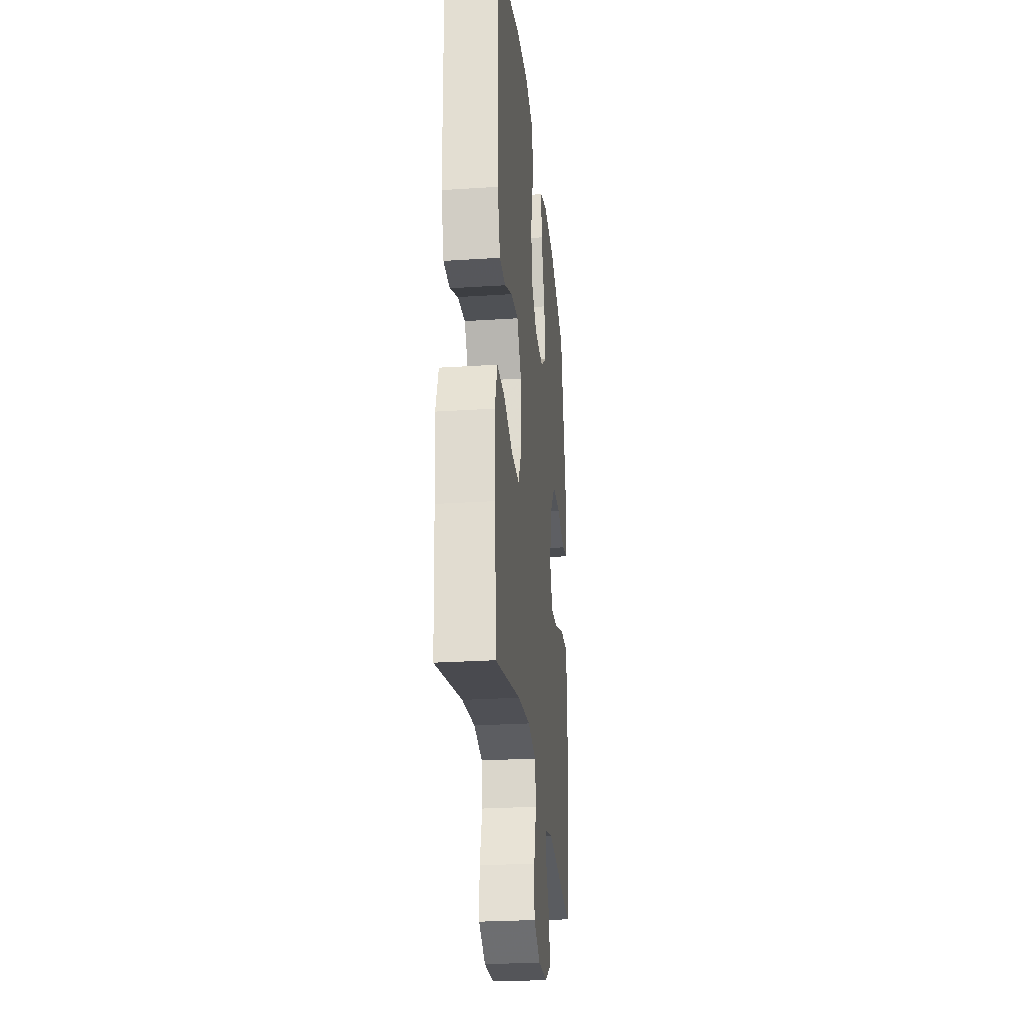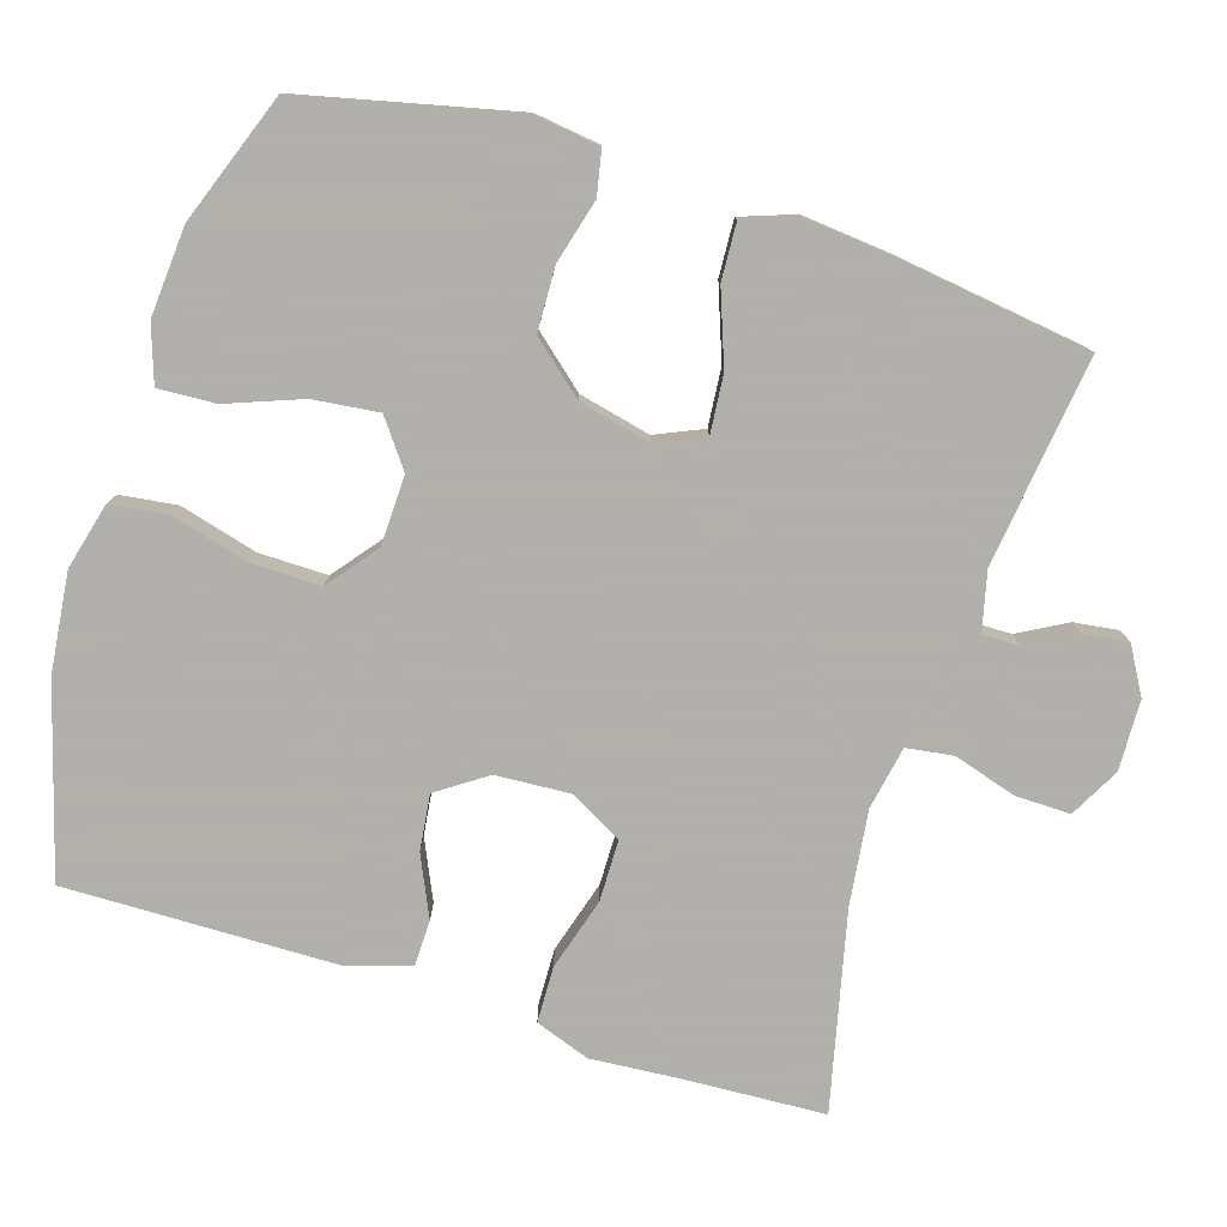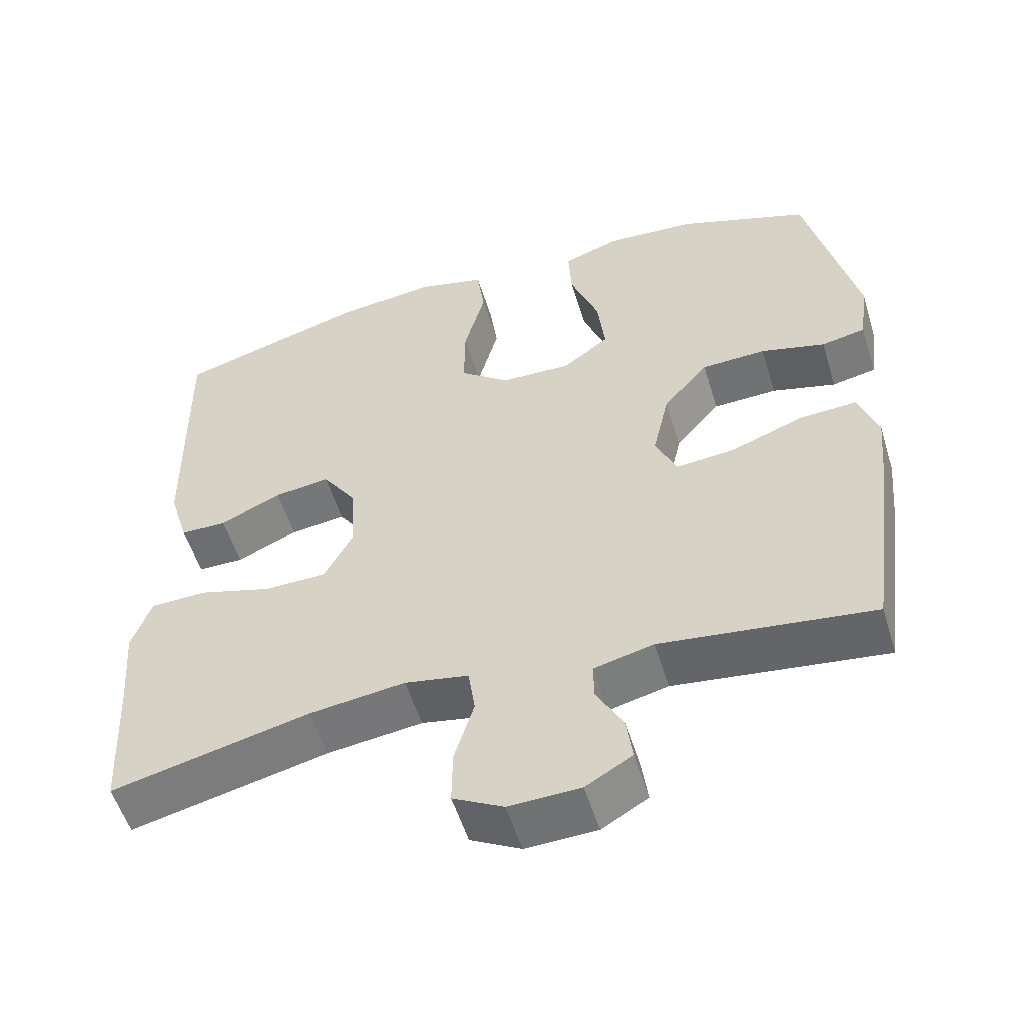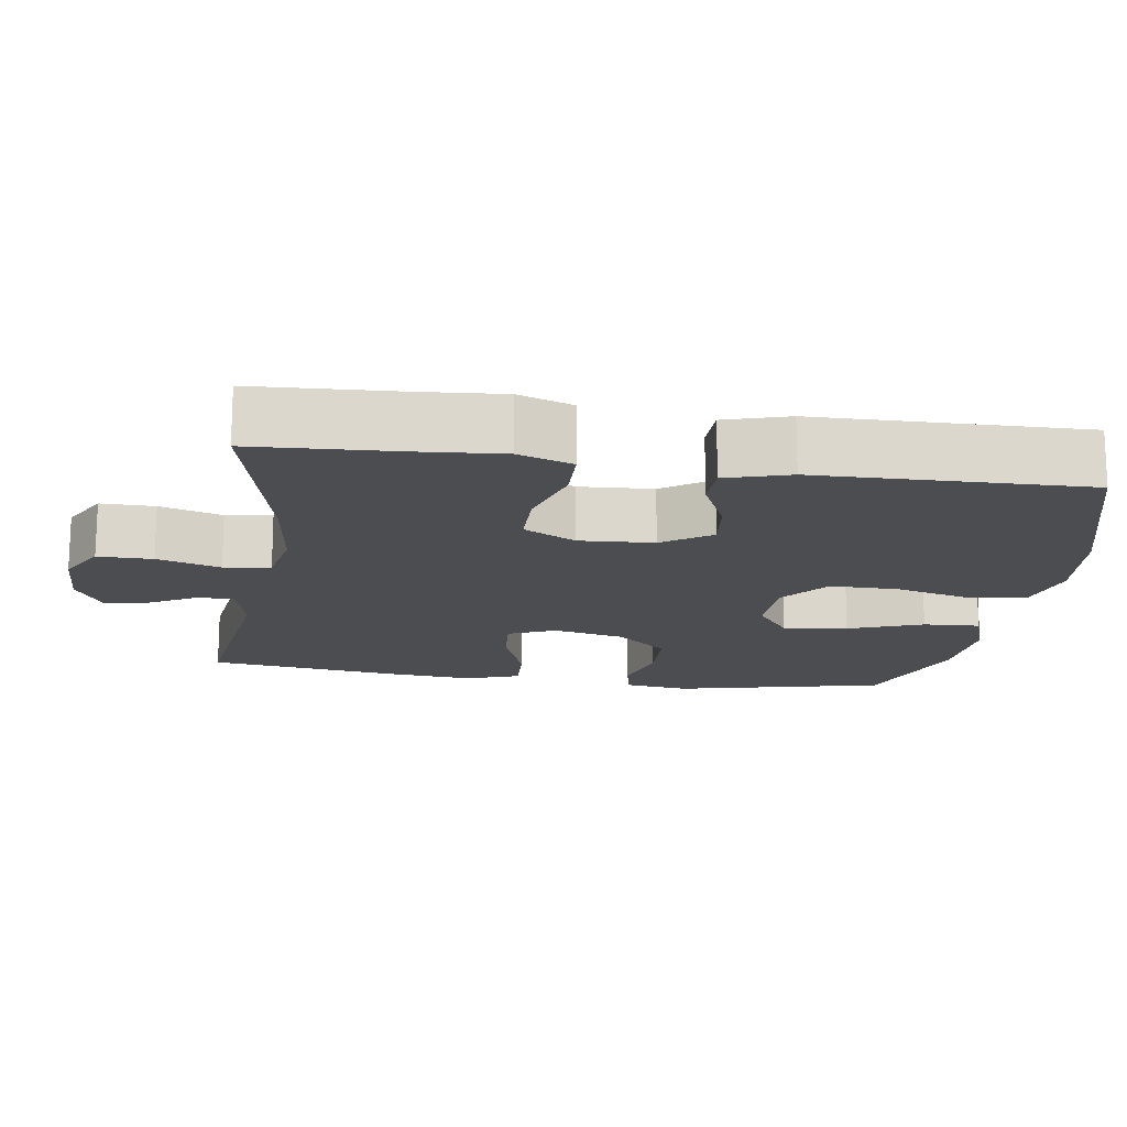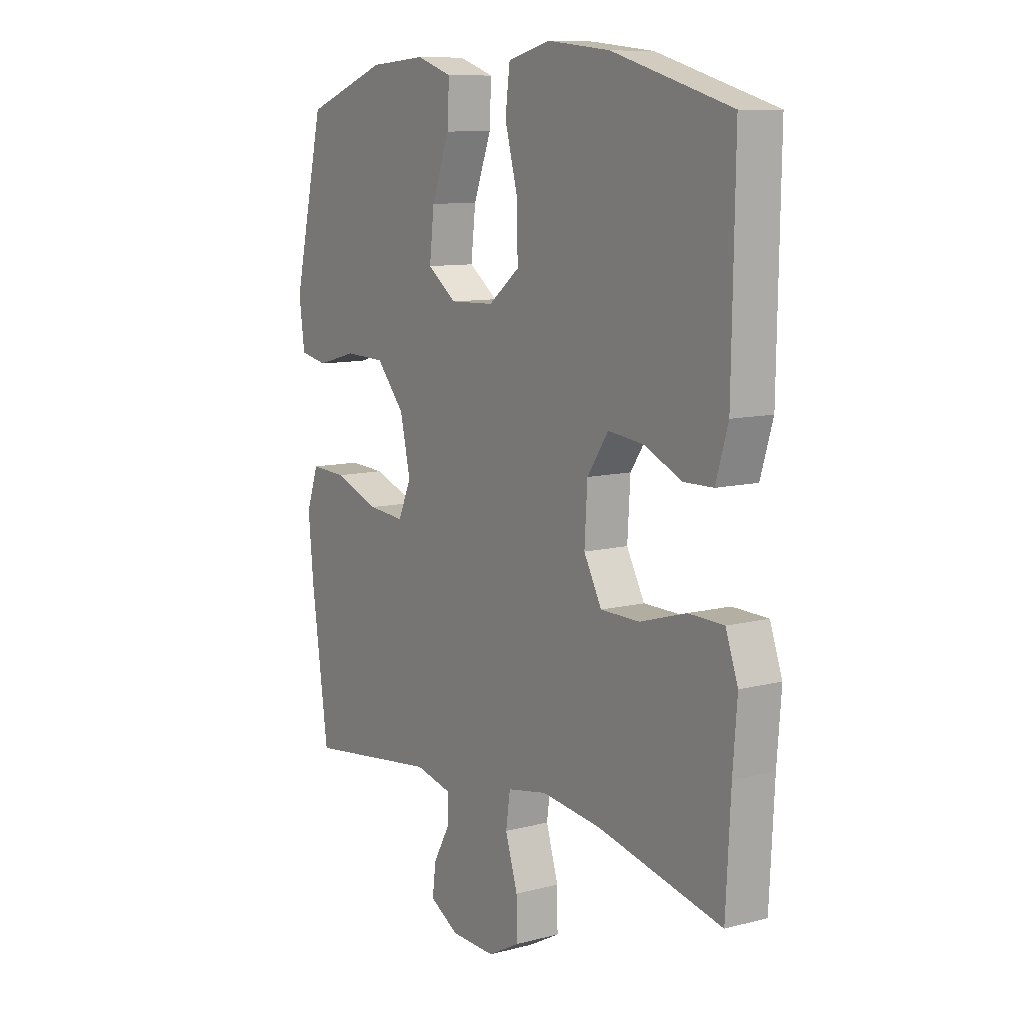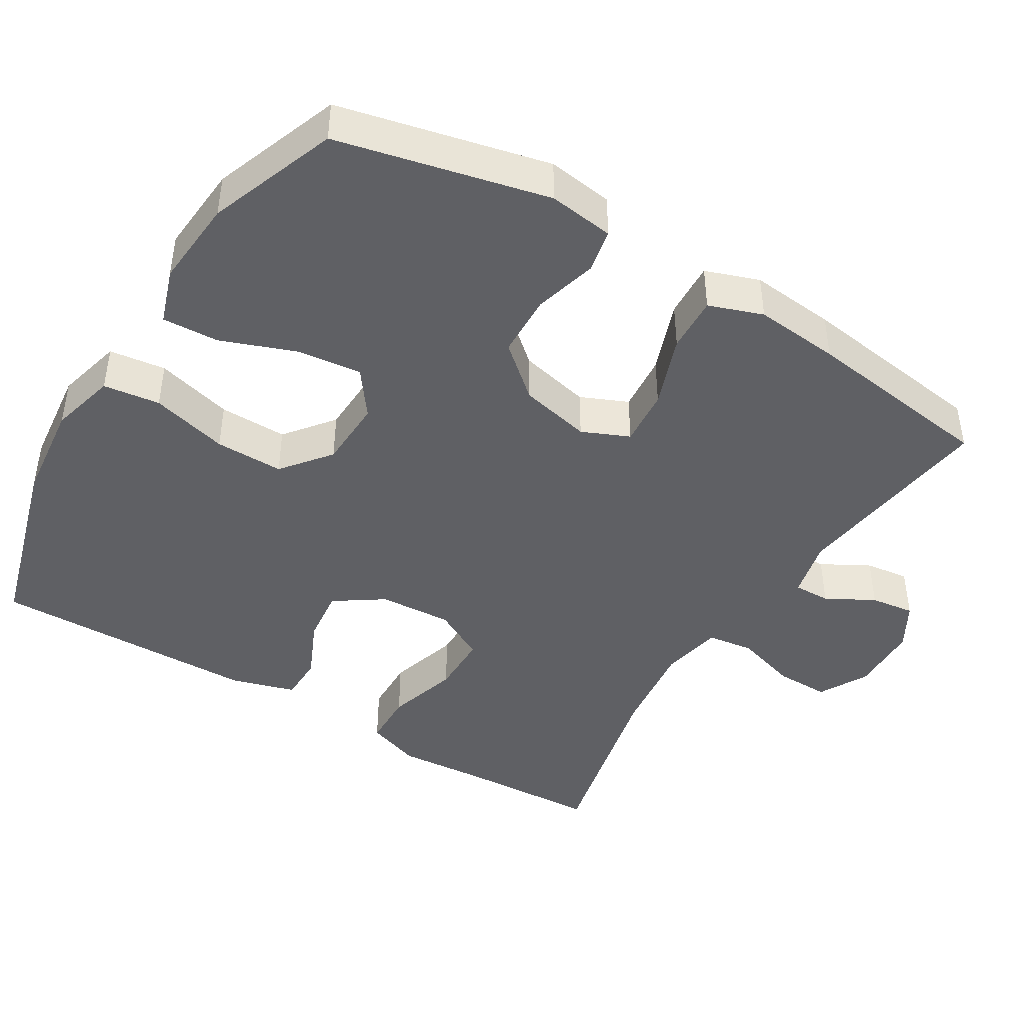
<metadata>
{"format":"obj","ext":"obj","renderer":"f3d","projection":"perspective","resolution":1024,"background":"white","views":[{"elev":-26.5,"azim":-84.2,"up":"+Z"},{"elev":-78.4,"azim":72.6,"up":"+Y"},{"elev":-54.7,"azim":17.0,"up":"+Z"},{"elev":-16.1,"azim":-98.5,"up":"+Y"},{"elev":9.8,"azim":-123.9,"up":"+Z"},{"elev":-43.8,"azim":58.6,"up":"+Y"}]}
</metadata>
<code>
v -0.5 0.07 0.5
v -0.247 0.07 0.573
v -0.113 0.07 0.588
v -0.023 0.07 0.565
v -0.013 0.07 0.488
v -0.041 0.07 0.383
v -0.042 0.07 0.29
v 0.024 0.07 0.238
v 0.118 0.07 0.235
v 0.18 0.07 0.281
v 0.17 0.07 0.369
v 0.132 0.07 0.47
v 0.128 0.07 0.547
v 0.204 0.07 0.573
v 0.325 0.07 0.564
v 0.5 0.07 0.5
v 0.566 0.07 0.215
v 0.554 0.07 0.126
v 0.495 0.07 0.114
v 0.409 0.07 0.137
v 0.323 0.07 0.134
v 0.263 0.07 0.064
v 0.241 0.07 -0.033
v 0.269 0.07 -0.097
v 0.347 0.07 -0.09
v 0.445 0.07 -0.054
v 0.521 0.07 -0.05
v 0.547 0.07 -0.123
v 0.536 0.07 -0.239
v 0.5 0.07 -0.5
v 0.218 0.07 -0.464
v 0.138 0.07 -0.483
v 0.139 0.07 -0.533
v 0.175 0.07 -0.598
v 0.183 0.07 -0.658
v 0.121 0.07 -0.694
v 0.026 0.07 -0.697
v -0.041 0.07 -0.661
v -0.04 0.07 -0.587
v -0.014 0.07 -0.502
v -0.023 0.07 -0.439
v -0.108 0.07 -0.423
v -0.236 0.07 -0.439
v -0.5 0.07 -0.5
v -0.51 0.07 -0.307
v -0.519 0.07 -0.191
v -0.493 0.07 -0.117
v -0.418 0.07 -0.115
v -0.32 0.07 -0.144
v -0.237 0.07 -0.143
v -0.199 0.07 -0.072
v -0.205 0.07 0.028
v -0.25 0.07 0.094
v -0.325 0.07 0.085
v -0.406 0.07 0.048
v -0.468 0.07 0.049
v -0.494 0.07 0.136
v -0.5 0 0.5
v -0.247 0 0.573
v -0.113 0 0.588
v -0.023 0 0.565
v -0.013 0 0.488
v -0.041 0 0.383
v -0.042 0 0.29
v 0.024 0 0.238
v 0.118 0 0.235
v 0.18 0 0.281
v 0.17 0 0.369
v 0.132 0 0.47
v 0.128 0 0.547
v 0.204 0 0.573
v 0.325 0 0.564
v 0.5 0 0.5
v 0.566 0 0.215
v 0.554 0 0.126
v 0.495 0 0.114
v 0.409 0 0.137
v 0.323 0 0.134
v 0.263 0 0.064
v 0.241 0 -0.033
v 0.269 0 -0.097
v 0.347 0 -0.09
v 0.445 0 -0.054
v 0.521 0 -0.05
v 0.547 0 -0.123
v 0.536 0 -0.239
v 0.5 0 -0.5
v 0.218 0 -0.464
v 0.138 0 -0.483
v 0.139 0 -0.533
v 0.175 0 -0.598
v 0.183 0 -0.658
v 0.121 0 -0.694
v 0.026 0 -0.697
v -0.041 0 -0.661
v -0.04 0 -0.587
v -0.014 0 -0.502
v -0.023 0 -0.439
v -0.108 0 -0.423
v -0.236 0 -0.439
v -0.5 0 -0.5
v -0.51 0 -0.307
v -0.519 0 -0.191
v -0.493 0 -0.117
v -0.418 0 -0.115
v -0.32 0 -0.144
v -0.237 0 -0.143
v -0.199 0 -0.072
v -0.205 0 0.028
v -0.25 0 0.094
v -0.325 0 0.085
v -0.406 0 0.048
v -0.468 0 0.049
v -0.494 0 0.136
f 4 5 6
f 3 4 6
f 2 3 6
f 1 2 6
f 57 1 6
f 56 57 6
f 55 56 6
f 54 55 6
f 53 54 6 7
f 52 53 7 8
f 51 52 8 9
f 50 51 9 10
f 47 48 49
f 46 47 49
f 45 46 49
f 45 49 50
f 44 45 50
f 43 44 50
f 42 43 50 10
f 38 39 40
f 37 38 40
f 36 37 40
f 35 36 40
f 34 35 40
f 33 34 40
f 32 33 40 41
f 31 32 41
f 29 30 31
f 28 29 31
f 27 28 31
f 26 27 31
f 25 26 31
f 31 41 42
f 25 31 42
f 24 25 42
f 18 19 20
f 17 18 20
f 16 17 20
f 15 16 20
f 14 15 20
f 13 14 20
f 12 13 20
f 11 12 20
f 10 11 20 21
f 23 24 42
f 22 23 42 10
f 10 21 22
f 63 62 61
f 63 61 60
f 63 60 59
f 63 59 58
f 63 58 114
f 63 114 113
f 63 113 112
f 63 112 111
f 64 63 111 110
f 65 64 110 109
f 66 65 109 108
f 67 66 108 107
f 106 105 104
f 106 104 103
f 106 103 102
f 107 106 102
f 107 102 101
f 107 101 100
f 67 107 100 99
f 97 96 95
f 97 95 94
f 97 94 93
f 97 93 92
f 97 92 91
f 97 91 90
f 98 97 90 89
f 98 89 88
f 88 87 86
f 88 86 85
f 88 85 84
f 88 84 83
f 88 83 82
f 99 98 88
f 99 88 82
f 99 82 81
f 77 76 75
f 77 75 74
f 77 74 73
f 77 73 72
f 77 72 71
f 77 71 70
f 77 70 69
f 77 69 68
f 78 77 68 67
f 99 81 80
f 67 99 80 79
f 79 78 67
f 1 58 59 2
f 2 59 60 3
f 3 60 61 4
f 4 61 62 5
f 5 62 63 6
f 6 63 64 7
f 7 64 65 8
f 8 65 66 9
f 9 66 67 10
f 10 67 68 11
f 11 68 69 12
f 12 69 70 13
f 13 70 71 14
f 14 71 72 15
f 15 72 73 16
f 16 73 74 17
f 17 74 75 18
f 18 75 76 19
f 19 76 77 20
f 20 77 78 21
f 21 78 79 22
f 22 79 80 23
f 23 80 81 24
f 24 81 82 25
f 25 82 83 26
f 26 83 84 27
f 27 84 85 28
f 28 85 86 29
f 29 86 87 30
f 30 87 88 31
f 31 88 89 32
f 32 89 90 33
f 33 90 91 34
f 34 91 92 35
f 35 92 93 36
f 36 93 94 37
f 37 94 95 38
f 38 95 96 39
f 39 96 97 40
f 40 97 98 41
f 41 98 99 42
f 42 99 100 43
f 43 100 101 44
f 44 101 102 45
f 45 102 103 46
f 46 103 104 47
f 47 104 105 48
f 48 105 106 49
f 49 106 107 50
f 50 107 108 51
f 51 108 109 52
f 52 109 110 53
f 53 110 111 54
f 54 111 112 55
f 55 112 113 56
f 56 113 114 57
f 57 114 58 1

</code>
